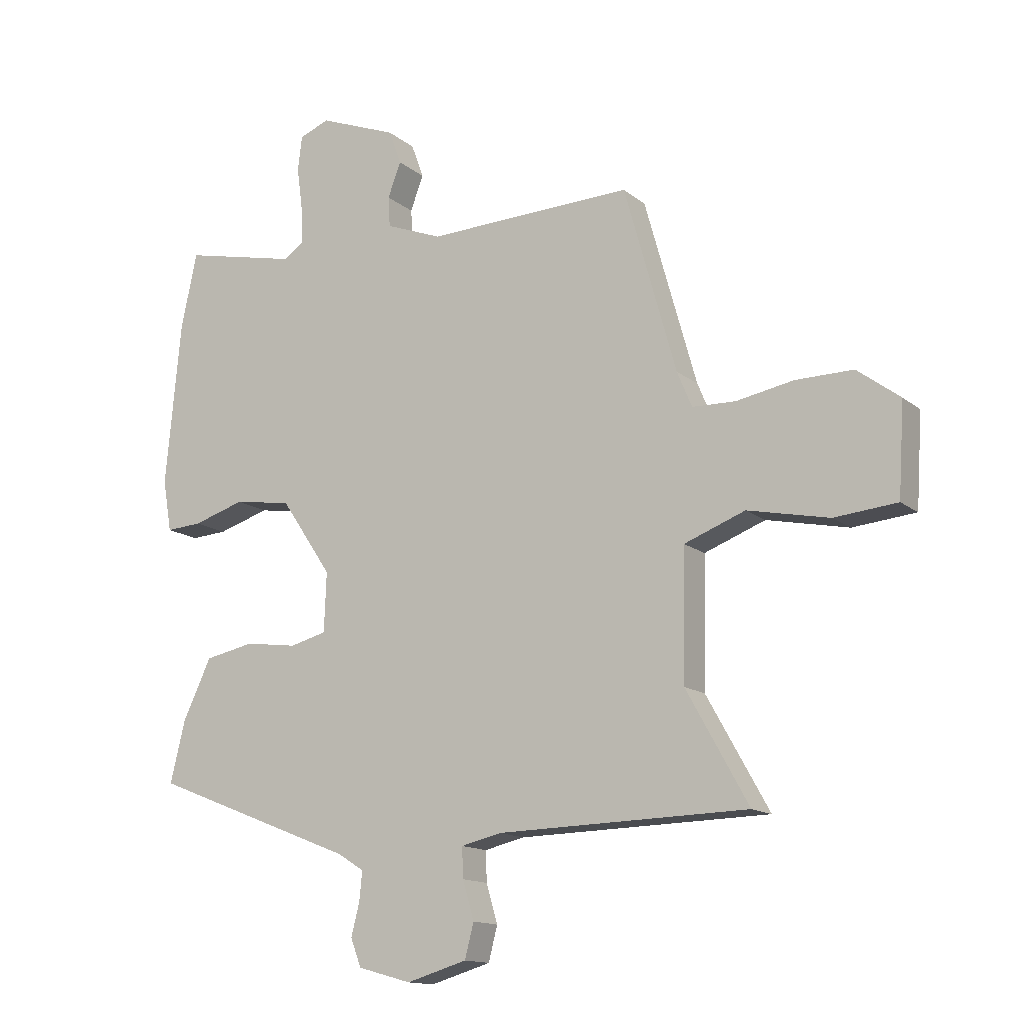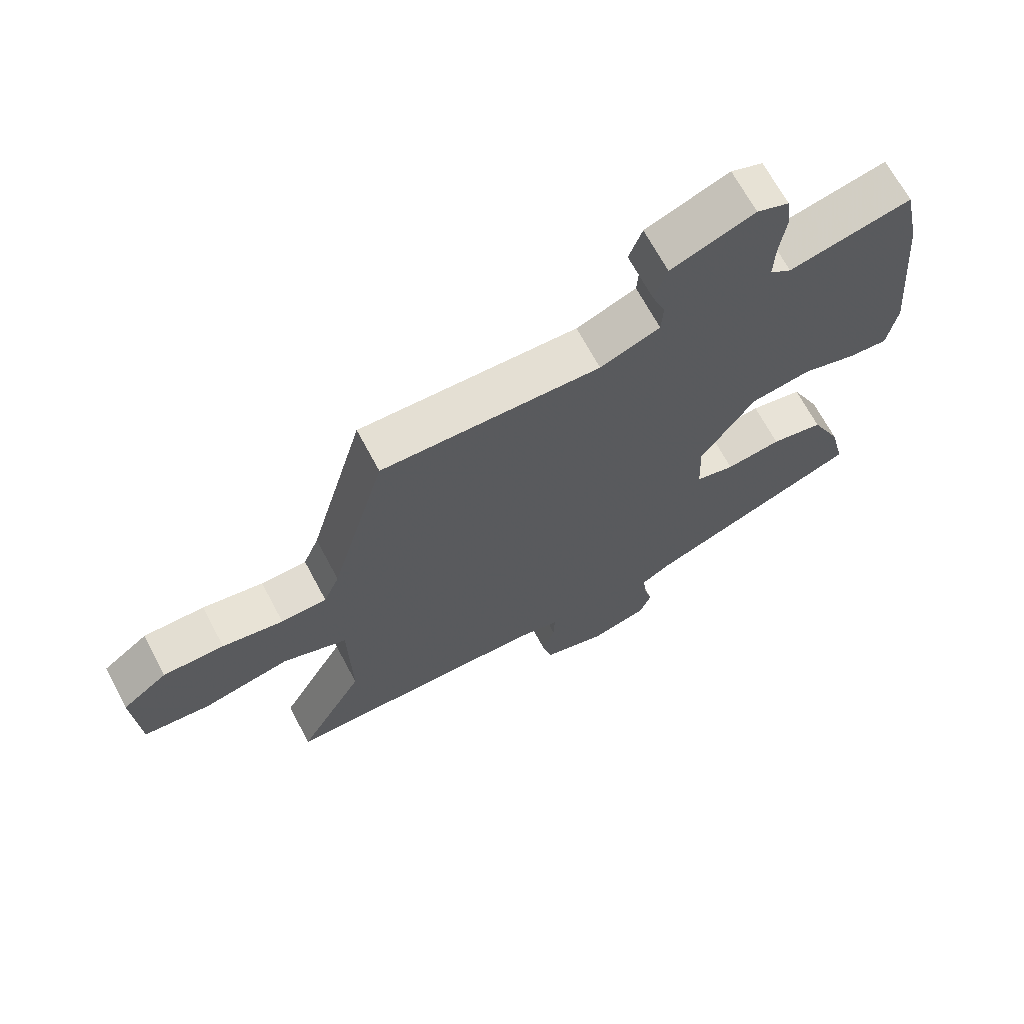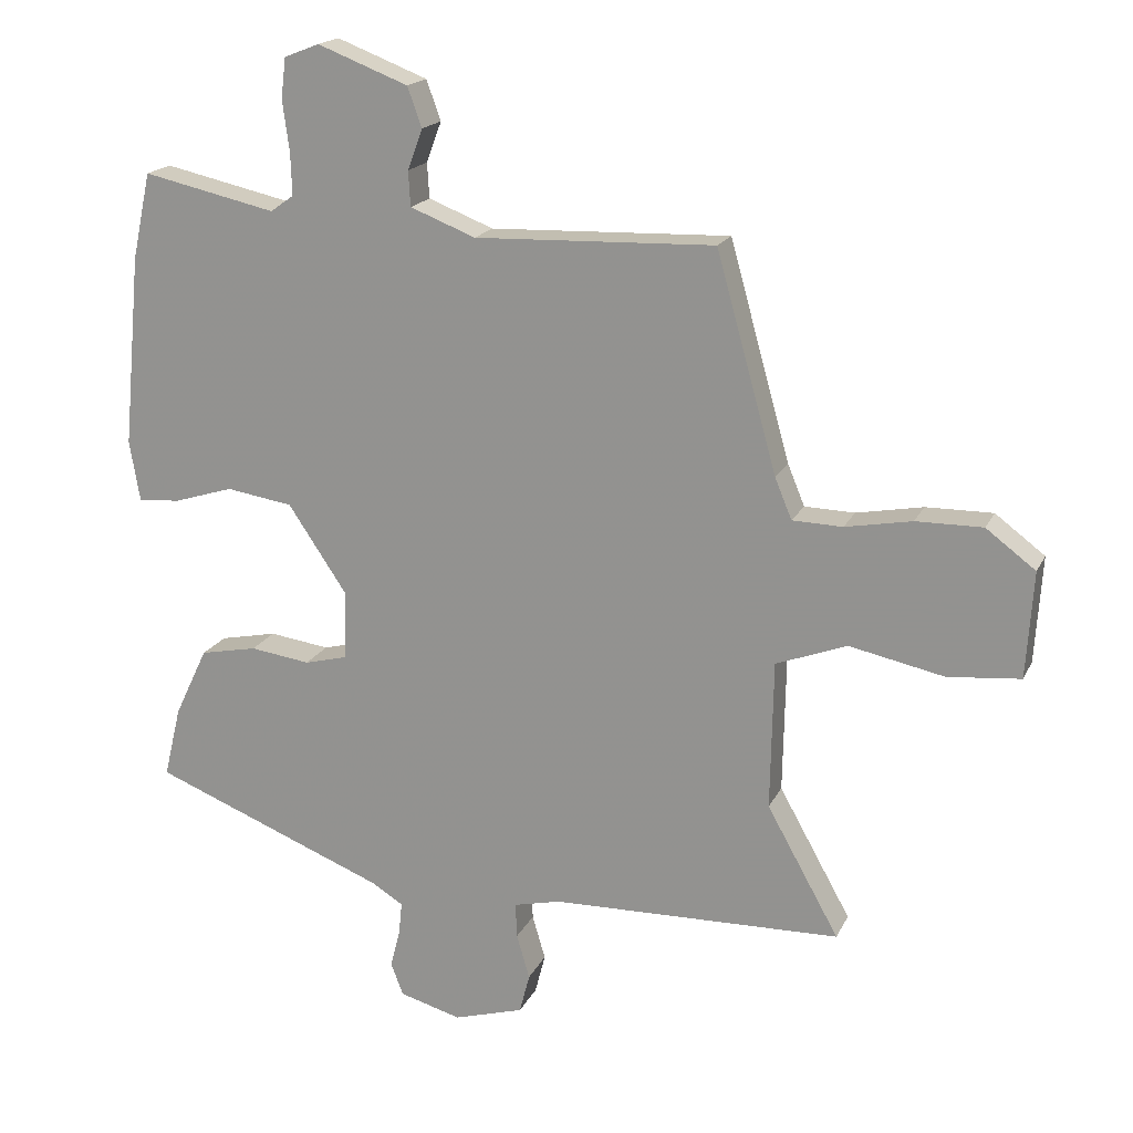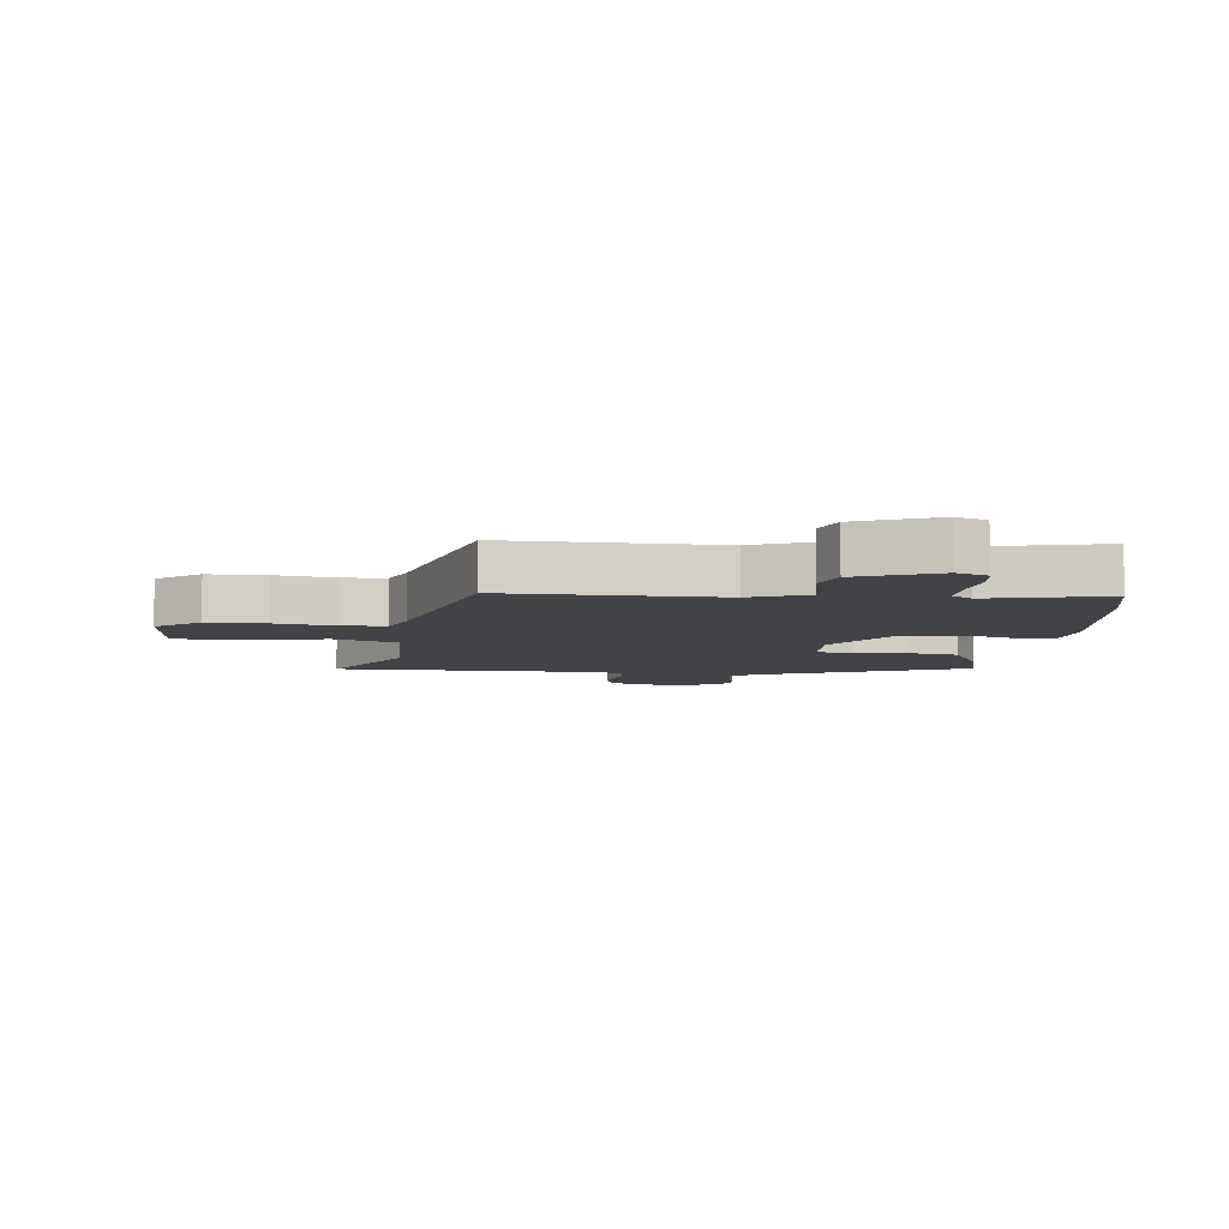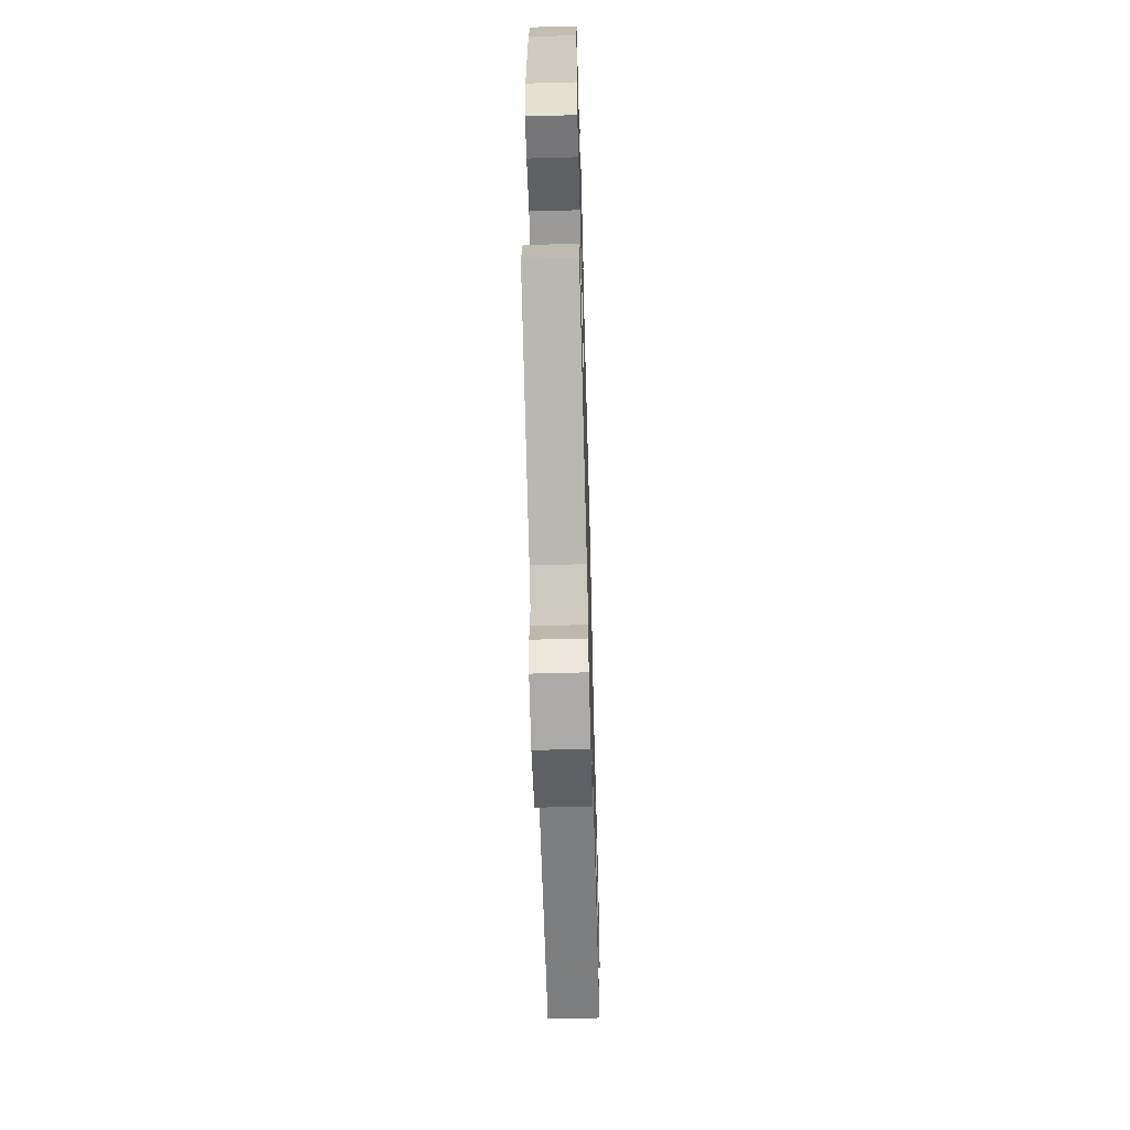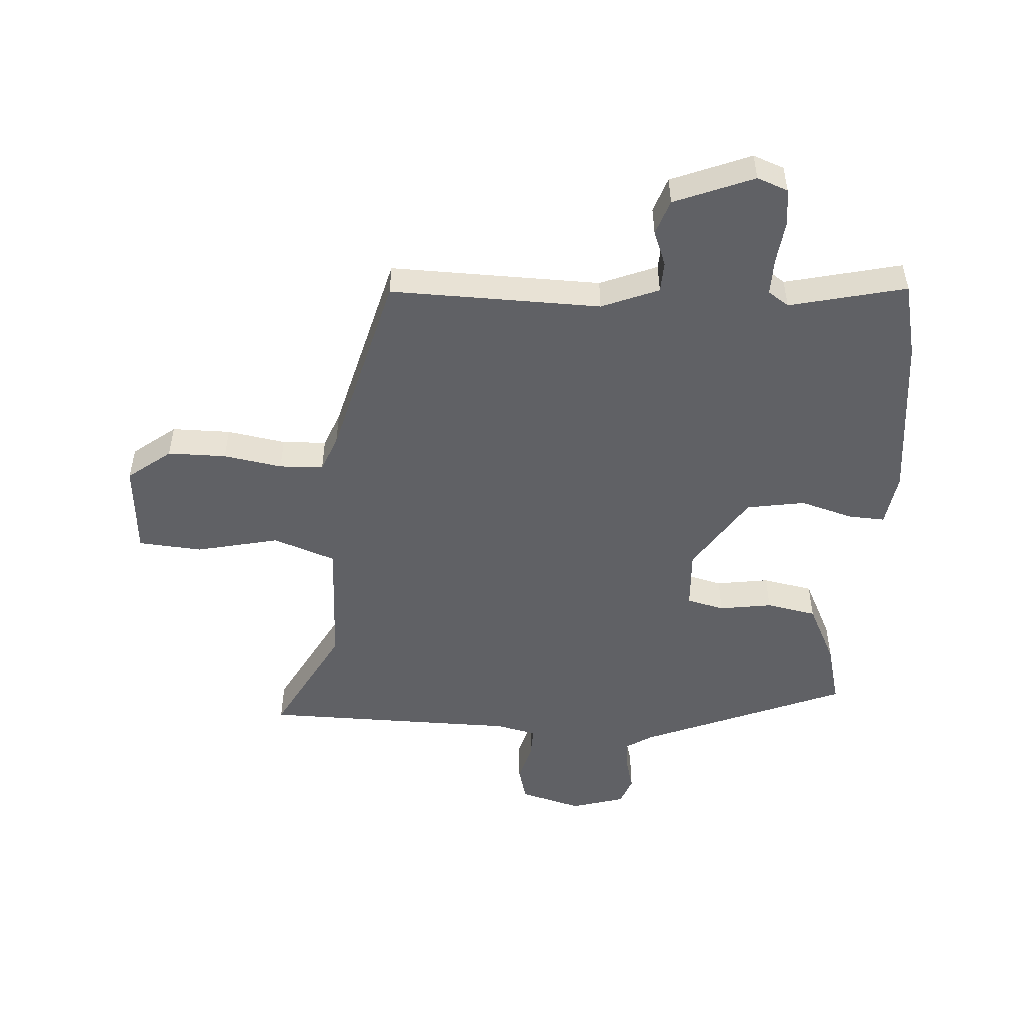
<metadata>
{"format":"obj","ext":"obj","renderer":"f3d","projection":"perspective","resolution":1024,"background":"white","views":[{"elev":-14.0,"azim":-149.3,"up":"+Z"},{"elev":67.9,"azim":-28.0,"up":"+Z"},{"elev":18.1,"azim":-160.8,"up":"+Z"},{"elev":-7.1,"azim":-5.4,"up":"+Y"},{"elev":-60.6,"azim":91.6,"up":"+Z"},{"elev":-50.4,"azim":-2.9,"up":"+Y"}]}
</metadata>
<code>
v -0.56 0.07 -0.485
v -0.455 0.07 -0.297
v -0.459 0.07 -0.08
v -0.562 0.07 -0.041
v -0.7 0.07 -0.07
v -0.806 0.07 -0.06
v -0.816 0.07 0.095
v -0.744 0.07 0.149
v -0.647 0.07 0.148
v -0.55 0.07 0.13
v -0.477 0.07 0.132
v -0.452 0.07 0.192
v -0.364 0.07 0.507
v -0.015 0.07 0.495
v 0.08 0.07 0.532
v 0.083 0.07 0.583
v 0.061 0.07 0.642
v 0.082 0.07 0.7
v 0.214 0.07 0.751
v 0.265 0.07 0.731
v 0.272 0.07 0.672
v 0.262 0.07 0.598
v 0.26 0.07 0.537
v 0.294 0.07 0.513
v 0.488 0.07 0.556
v 0.515 0.07 0.43
v 0.541 0.07 0.151
v 0.526 0.07 0.063
v 0.465 0.07 0.067
v 0.378 0.07 0.094
v 0.281 0.07 0.079
v 0.195 0.07 -0.049
v 0.199 0.07 -0.149
v 0.261 0.07 -0.165
v 0.349 0.07 -0.153
v 0.432 0.07 -0.17
v 0.48 0.07 -0.271
v 0.505 0.07 -0.375
v 0.161 0.07 -0.511
v 0.116 0.07 -0.539
v 0.121 0.07 -0.588
v 0.135 0.07 -0.643
v 0.117 0.07 -0.69
v 0.027 0.07 -0.715
v -0.075 0.07 -0.685
v -0.09 0.07 -0.627
v -0.071 0.07 -0.562
v -0.069 0.07 -0.511
v -0.137 0.07 -0.495
v -0.56 0 -0.485
v -0.455 0 -0.297
v -0.459 0 -0.08
v -0.562 0 -0.041
v -0.7 0 -0.07
v -0.806 0 -0.06
v -0.816 0 0.095
v -0.744 0 0.149
v -0.647 0 0.148
v -0.55 0 0.13
v -0.477 0 0.132
v -0.452 0 0.192
v -0.364 0 0.507
v -0.015 0 0.495
v 0.08 0 0.532
v 0.083 0 0.583
v 0.061 0 0.642
v 0.082 0 0.7
v 0.214 0 0.751
v 0.265 0 0.731
v 0.272 0 0.672
v 0.262 0 0.598
v 0.26 0 0.537
v 0.294 0 0.513
v 0.488 0 0.556
v 0.515 0 0.43
v 0.541 0 0.151
v 0.526 0 0.063
v 0.465 0 0.067
v 0.378 0 0.094
v 0.281 0 0.079
v 0.195 0 -0.049
v 0.199 0 -0.149
v 0.261 0 -0.165
v 0.349 0 -0.153
v 0.432 0 -0.17
v 0.48 0 -0.271
v 0.505 0 -0.375
v 0.161 0 -0.511
v 0.116 0 -0.539
v 0.121 0 -0.588
v 0.135 0 -0.643
v 0.117 0 -0.69
v 0.027 0 -0.715
v -0.075 0 -0.685
v -0.09 0 -0.627
v -0.071 0 -0.562
v -0.069 0 -0.511
v -0.137 0 -0.495
f 44 45 46 47
f 44 47 48
f 41 42 43 44
f 40 41 44 48
f 39 40 48 49
f 37 38 39 49
f 34 35 36 37
f 33 34 37 49
f 27 28 29 30
f 27 30 31
f 24 25 26 27
f 23 24 27 31
f 19 20 21 22
f 19 22 23
f 16 17 18 19
f 15 16 19 23
f 14 15 23 31
f 12 13 14 31
f 7 8 9 10
f 7 10 11
f 4 5 6 7
f 3 4 7 11
f 33 49 1 2
f 32 33 2 3
f 12 31 32
f 3 11 12 32
f 96 95 94 93
f 97 96 93
f 93 92 91 90
f 97 93 90 89
f 98 97 89 88
f 98 88 87 86
f 86 85 84 83
f 98 86 83 82
f 79 78 77 76
f 80 79 76
f 76 75 74 73
f 80 76 73 72
f 71 70 69 68
f 72 71 68
f 68 67 66 65
f 72 68 65 64
f 80 72 64 63
f 80 63 62 61
f 59 58 57 56
f 60 59 56
f 56 55 54 53
f 60 56 53 52
f 51 50 98 82
f 52 51 82 81
f 81 80 61
f 81 61 60 52
f 1 50 51 2
f 2 51 52 3
f 3 52 53 4
f 4 53 54 5
f 5 54 55 6
f 6 55 56 7
f 7 56 57 8
f 8 57 58 9
f 9 58 59 10
f 10 59 60 11
f 11 60 61 12
f 12 61 62 13
f 13 62 63 14
f 14 63 64 15
f 15 64 65 16
f 16 65 66 17
f 17 66 67 18
f 18 67 68 19
f 19 68 69 20
f 20 69 70 21
f 21 70 71 22
f 22 71 72 23
f 23 72 73 24
f 24 73 74 25
f 25 74 75 26
f 26 75 76 27
f 27 76 77 28
f 28 77 78 29
f 29 78 79 30
f 30 79 80 31
f 31 80 81 32
f 32 81 82 33
f 33 82 83 34
f 34 83 84 35
f 35 84 85 36
f 36 85 86 37
f 37 86 87 38
f 38 87 88 39
f 39 88 89 40
f 40 89 90 41
f 41 90 91 42
f 42 91 92 43
f 43 92 93 44
f 44 93 94 45
f 45 94 95 46
f 46 95 96 47
f 47 96 97 48
f 48 97 98 49
f 49 98 50 1

</code>
